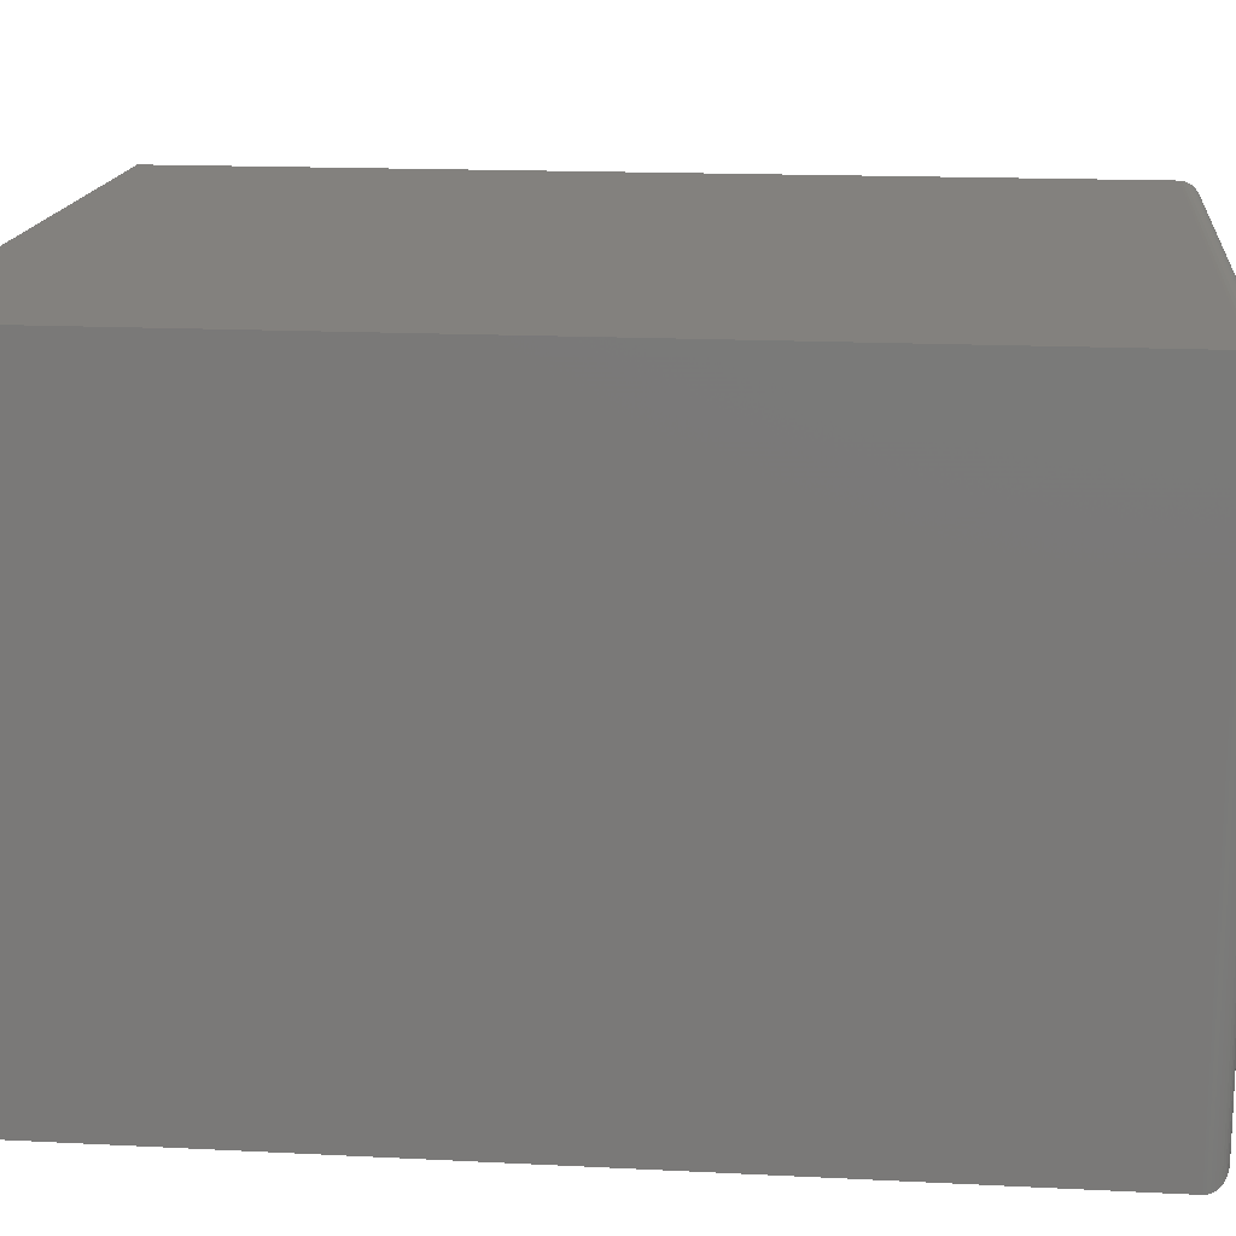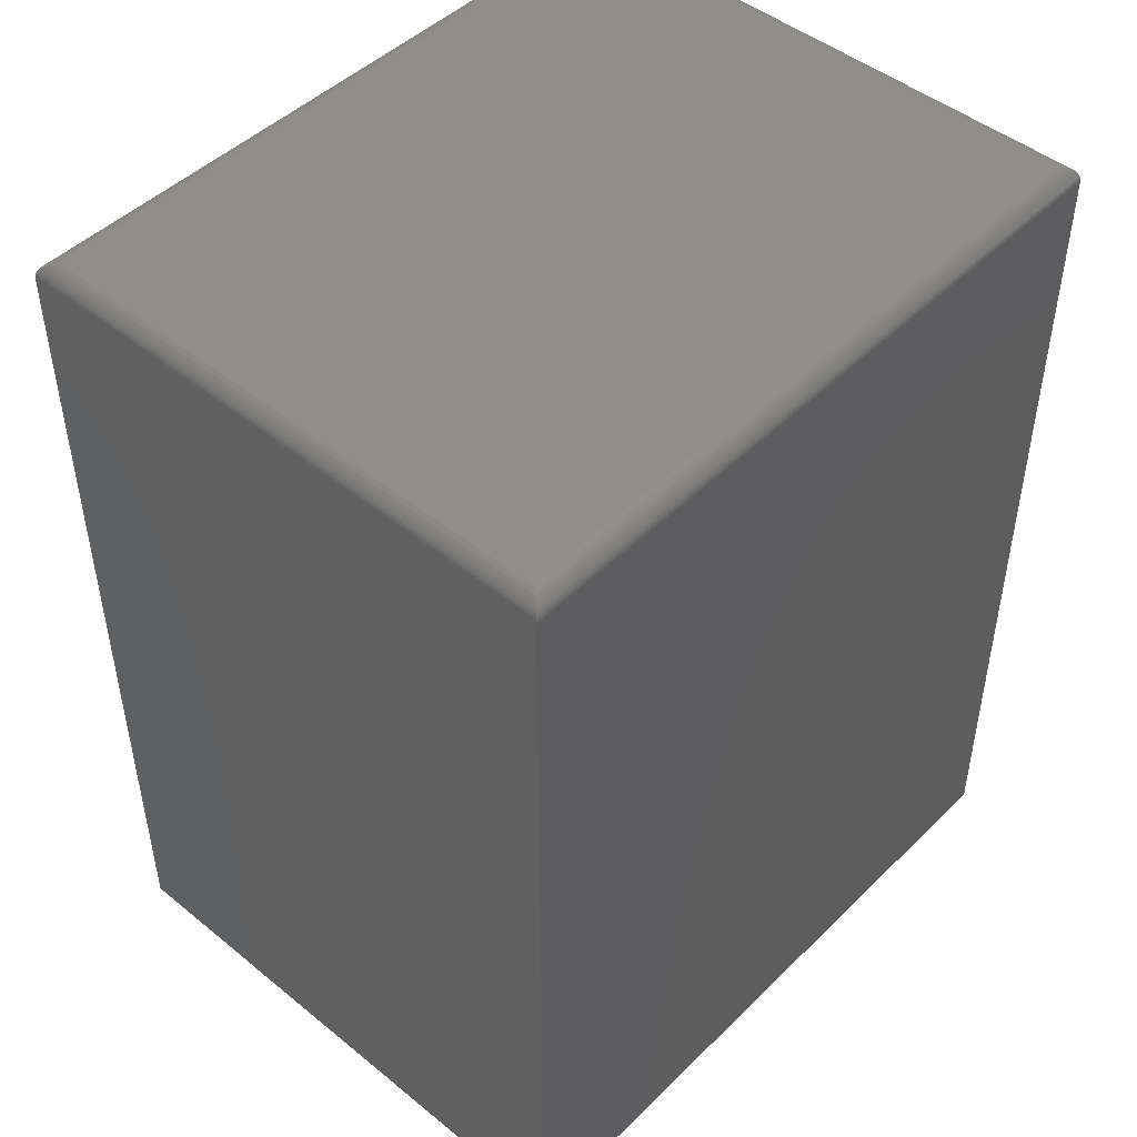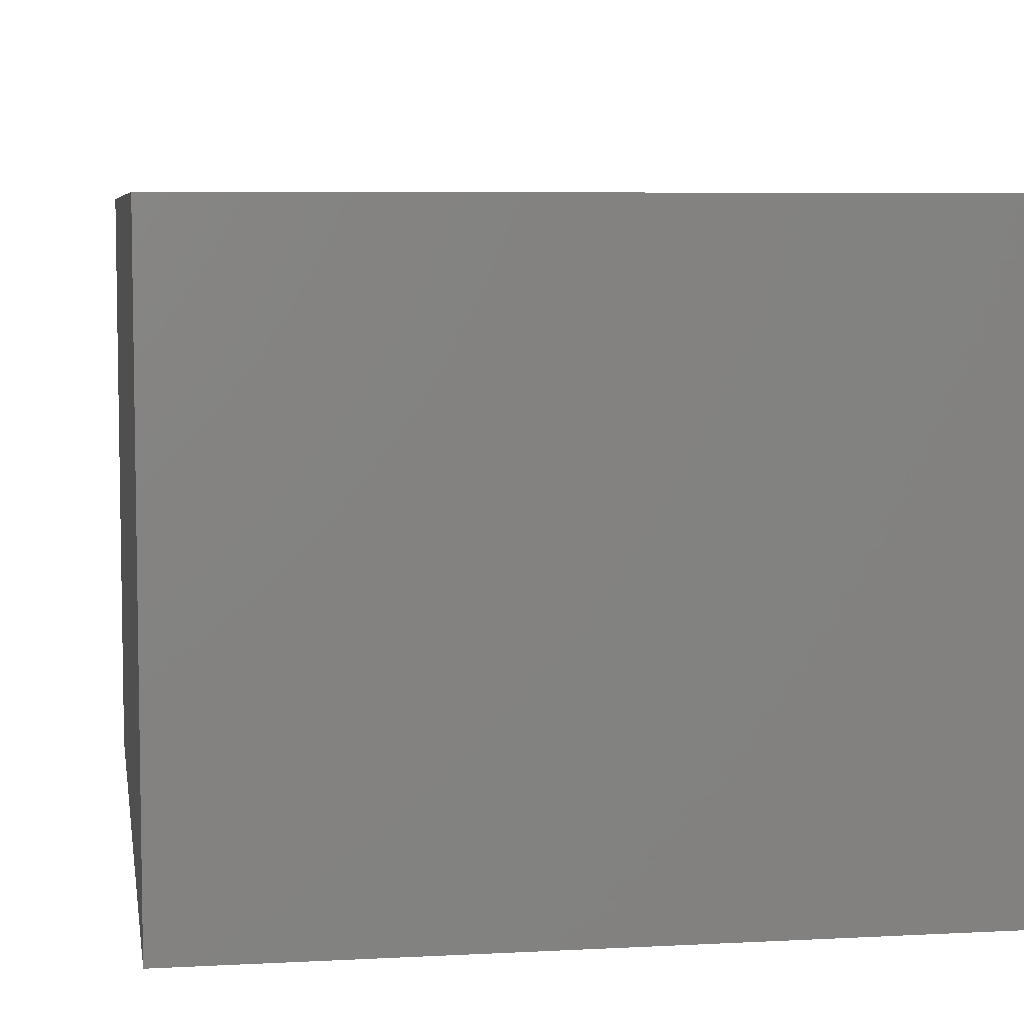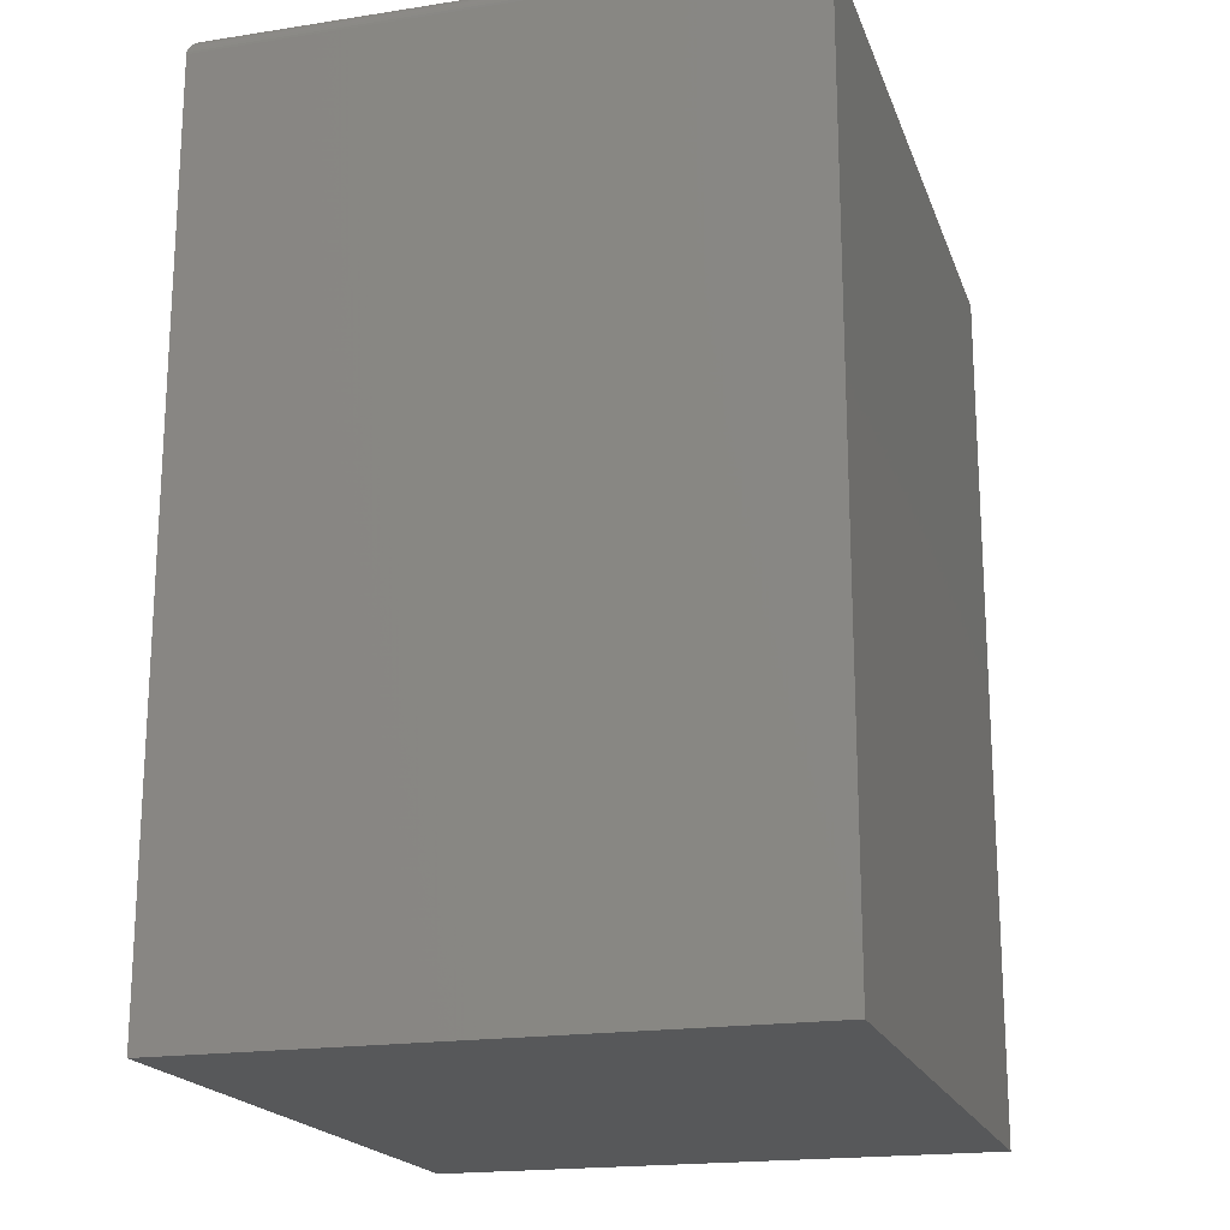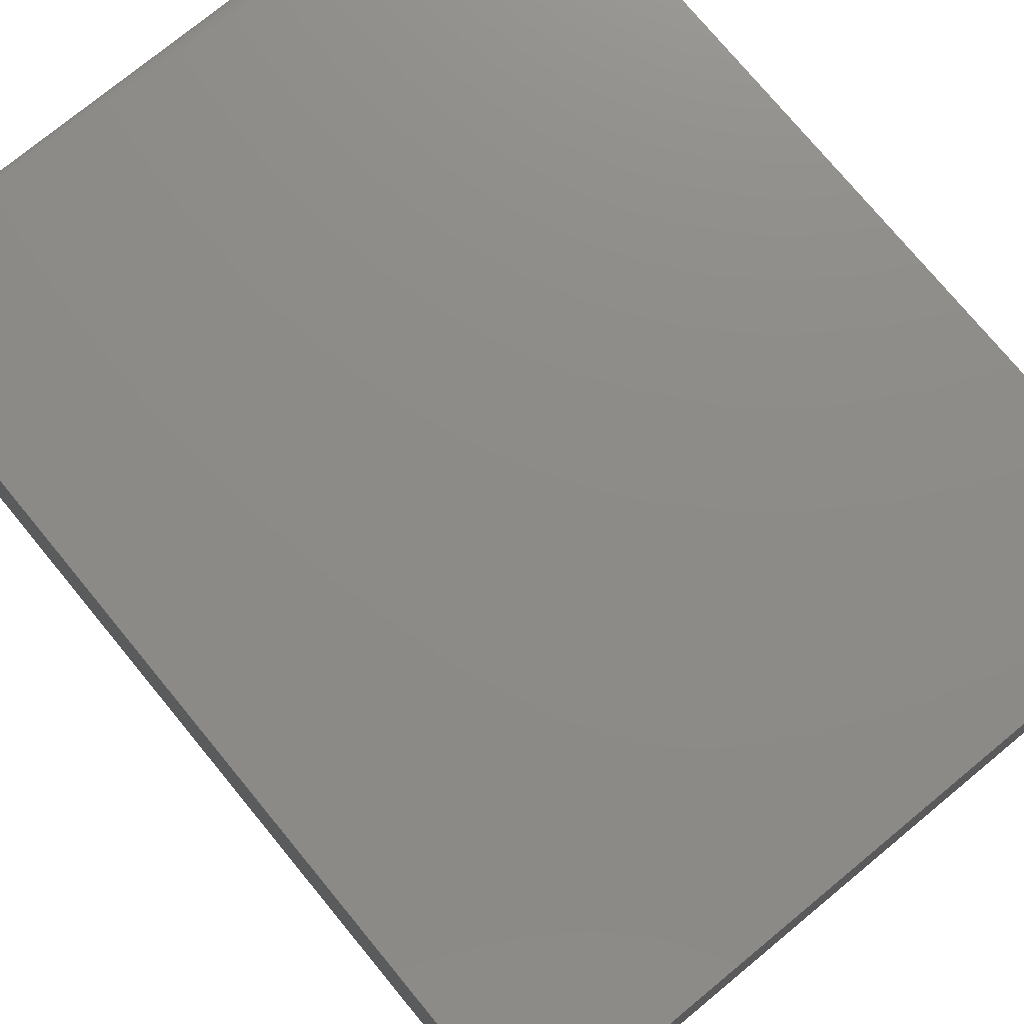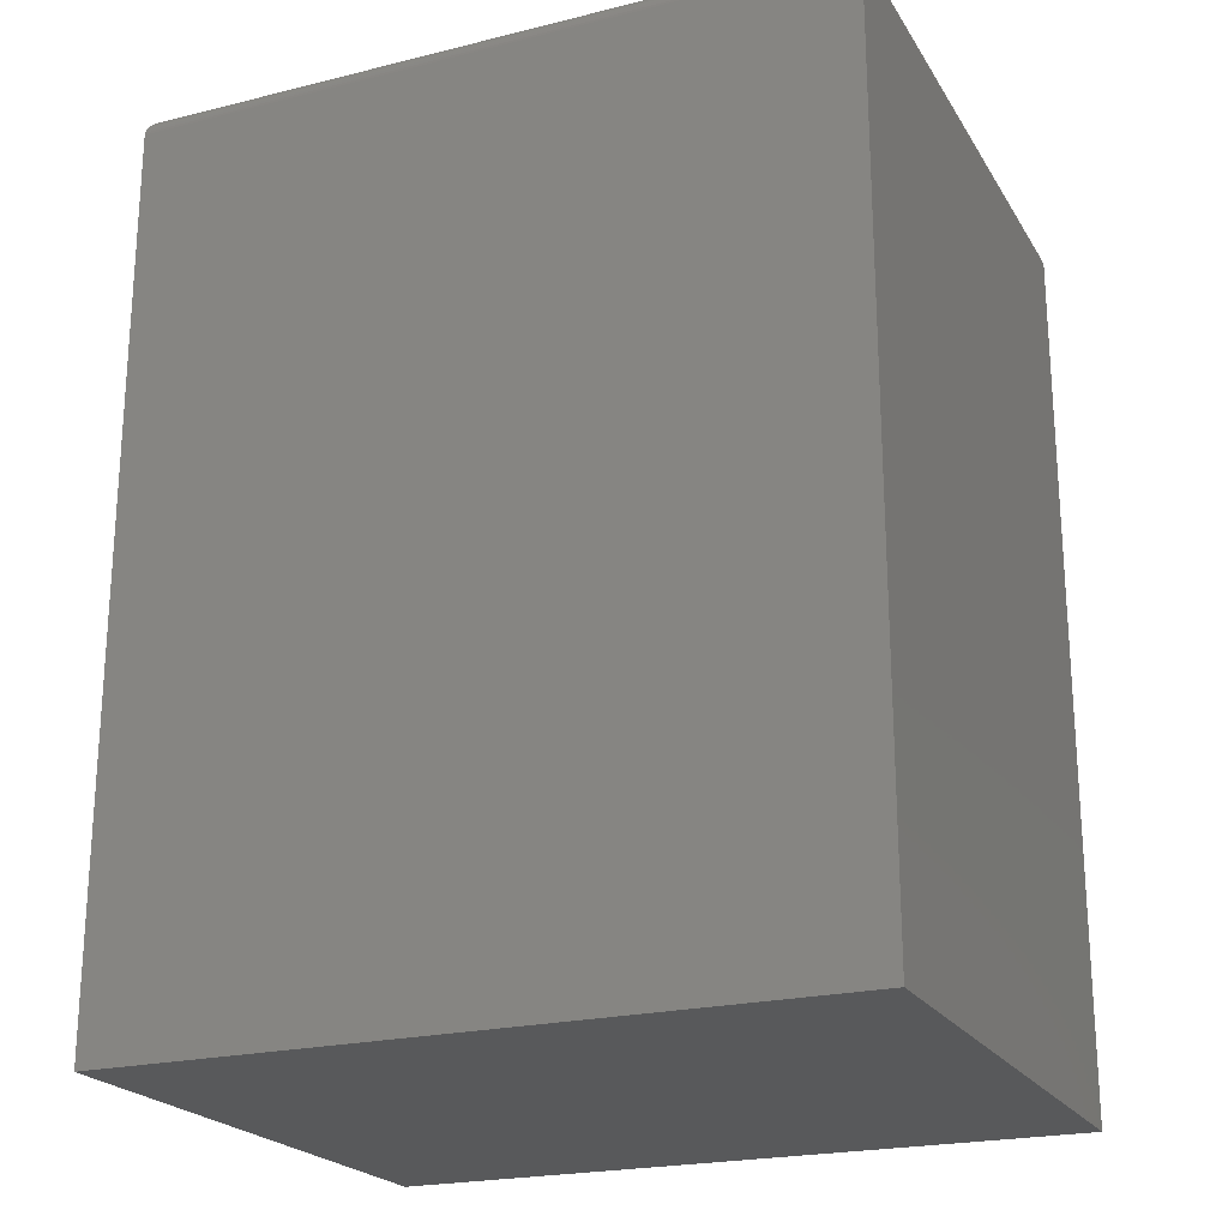
<metadata>
{"format":"stl","ext":"stl","renderer":"f3d","projection":"perspective","resolution":1024,"background":"white","views":[{"elev":16.3,"azim":-84.1,"up":"+Y"},{"elev":47.3,"azim":-47.6,"up":"+Z"},{"elev":6.3,"azim":170.9,"up":"+Y"},{"elev":-19.1,"azim":-73.7,"up":"+Z"},{"elev":75.6,"azim":140.5,"up":"+Y"},{"elev":-21.9,"azim":-156.5,"up":"+Z"}]}
</metadata>
<code>
# stl→obj: 44 verts, 84 faces
v 0.01562 0.01562 0.75
v 0.5703 0.01562 0.75
v 0.01562 0.4655 0.75
v 0.5703 0.4655 0.75
v 0 0.4811 0
v 0 0 0
v 0 0.4811 0.7344
v -1.388e-17 0 0.7344
v 0.5859 0.4811 0
v 0.5859 0.4811 0.7344
v 0.5859 0 0
v 0.5859 0 0.7344
v 0.574 0.4691 0.7496
v 0.01195 0.4691 0.7496
v 0.5844 0.4796 0.7411
v 0.002811 0.4783 0.7433
v 0.5831 0.4783 0.7433
v 0.004419 0.4767 0.7453
v 0.5815 0.4767 0.7453
v 0.006313 0.4748 0.7469
v 0.5796 0.4748 0.7469
v 0.008436 0.4726 0.7482
v 0.5775 0.4726 0.7482
v 0.5858 0.481 0.7363
v 0.0001198 0.481 0.7363
v 0.5853 0.4805 0.7388
v 0.0006303 0.4805 0.7388
v 0.001535 0.4796 0.7411
v 0.574 0.01195 0.7496
v 0.5844 0.001535 0.7411
v 0.5831 0.002811 0.7433
v 0.5815 0.004419 0.7453
v 0.5796 0.006313 0.7469
v 0.5775 0.008436 0.7482
v 0.5858 0.0001198 0.7363
v 0.5853 0.0006303 0.7388
v 0.01195 0.01195 0.7496
v 0.001535 0.001535 0.7411
v 0.002811 0.002811 0.7433
v 0.004419 0.004419 0.7453
v 0.006313 0.006313 0.7469
v 0.008436 0.008436 0.7482
v 0.0001198 0.0001198 0.7363
v 0.0006303 0.0006303 0.7388
f 1 2 3
f 3 2 4
f 5 6 7
f 7 6 8
f 9 5 10
f 10 5 7
f 11 9 12
f 12 9 10
f 6 11 8
f 8 11 12
f 3 13 14
f 3 4 13
f 15 16 17
f 17 16 18
f 17 18 19
f 19 18 20
f 19 20 21
f 21 20 22
f 21 22 23
f 23 22 14
f 23 14 13
f 10 7 24
f 24 7 25
f 24 25 26
f 26 25 27
f 26 27 15
f 15 27 28
f 15 28 16
f 4 29 13
f 4 2 29
f 30 17 31
f 31 17 19
f 31 19 32
f 32 19 21
f 32 21 33
f 33 21 23
f 33 23 34
f 34 23 13
f 34 13 29
f 12 10 35
f 35 10 24
f 35 24 36
f 36 24 26
f 36 26 30
f 30 26 15
f 30 15 17
f 2 37 29
f 2 1 37
f 38 31 39
f 39 31 32
f 39 32 40
f 40 32 33
f 40 33 41
f 41 33 34
f 41 34 42
f 42 34 29
f 42 29 37
f 8 12 43
f 43 12 35
f 43 35 44
f 44 35 36
f 44 36 38
f 38 36 30
f 38 30 31
f 1 14 37
f 1 3 14
f 28 39 16
f 16 39 40
f 16 40 18
f 18 40 41
f 18 41 20
f 20 41 42
f 20 42 22
f 22 42 37
f 22 37 14
f 7 8 25
f 25 8 43
f 25 43 27
f 27 43 44
f 27 44 28
f 28 44 38
f 28 38 39
f 6 5 11
f 11 5 9

</code>
